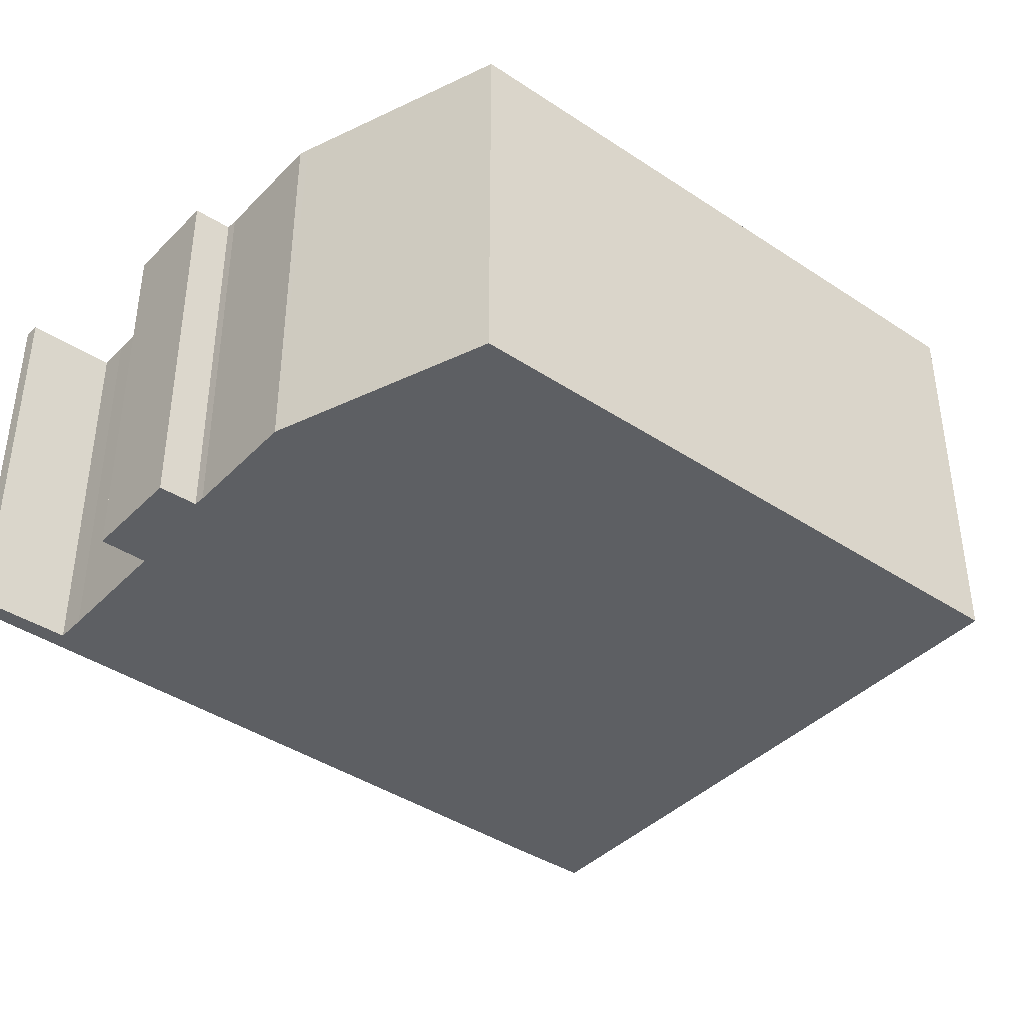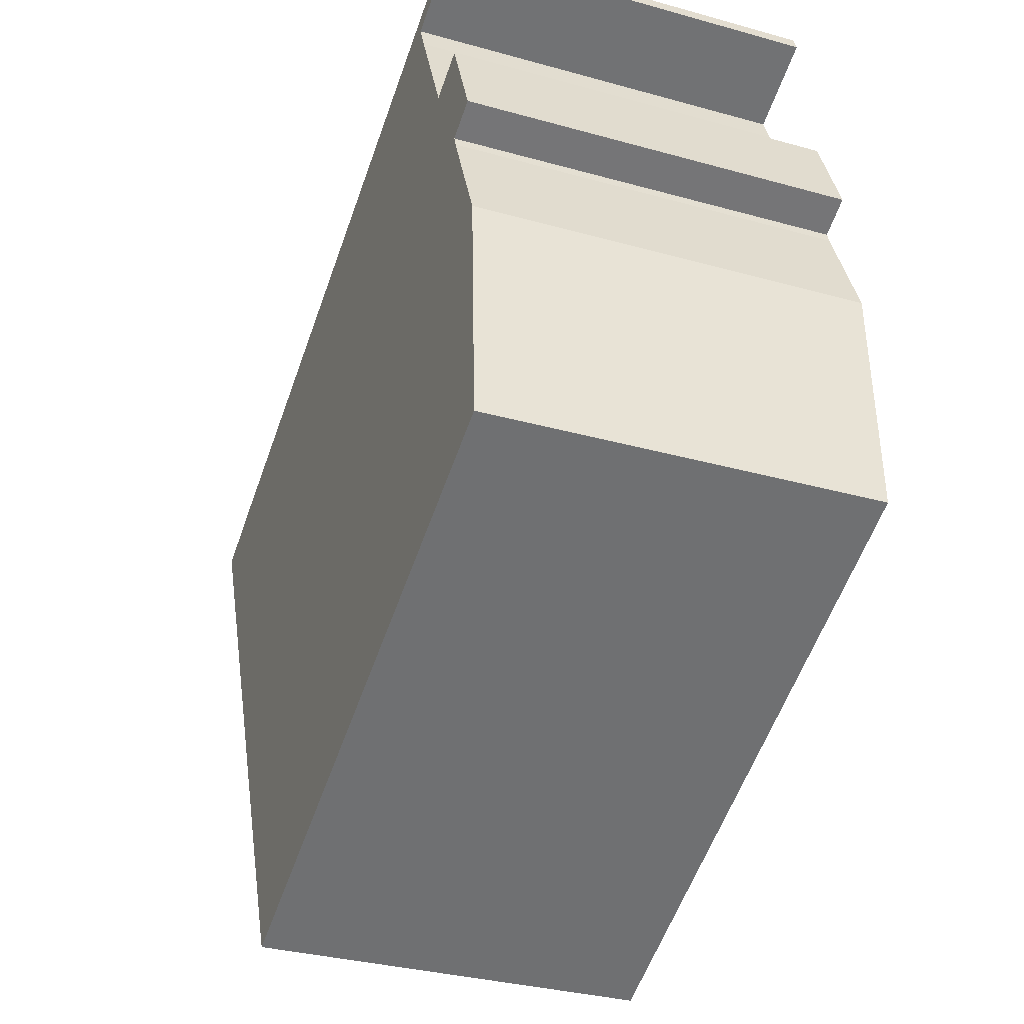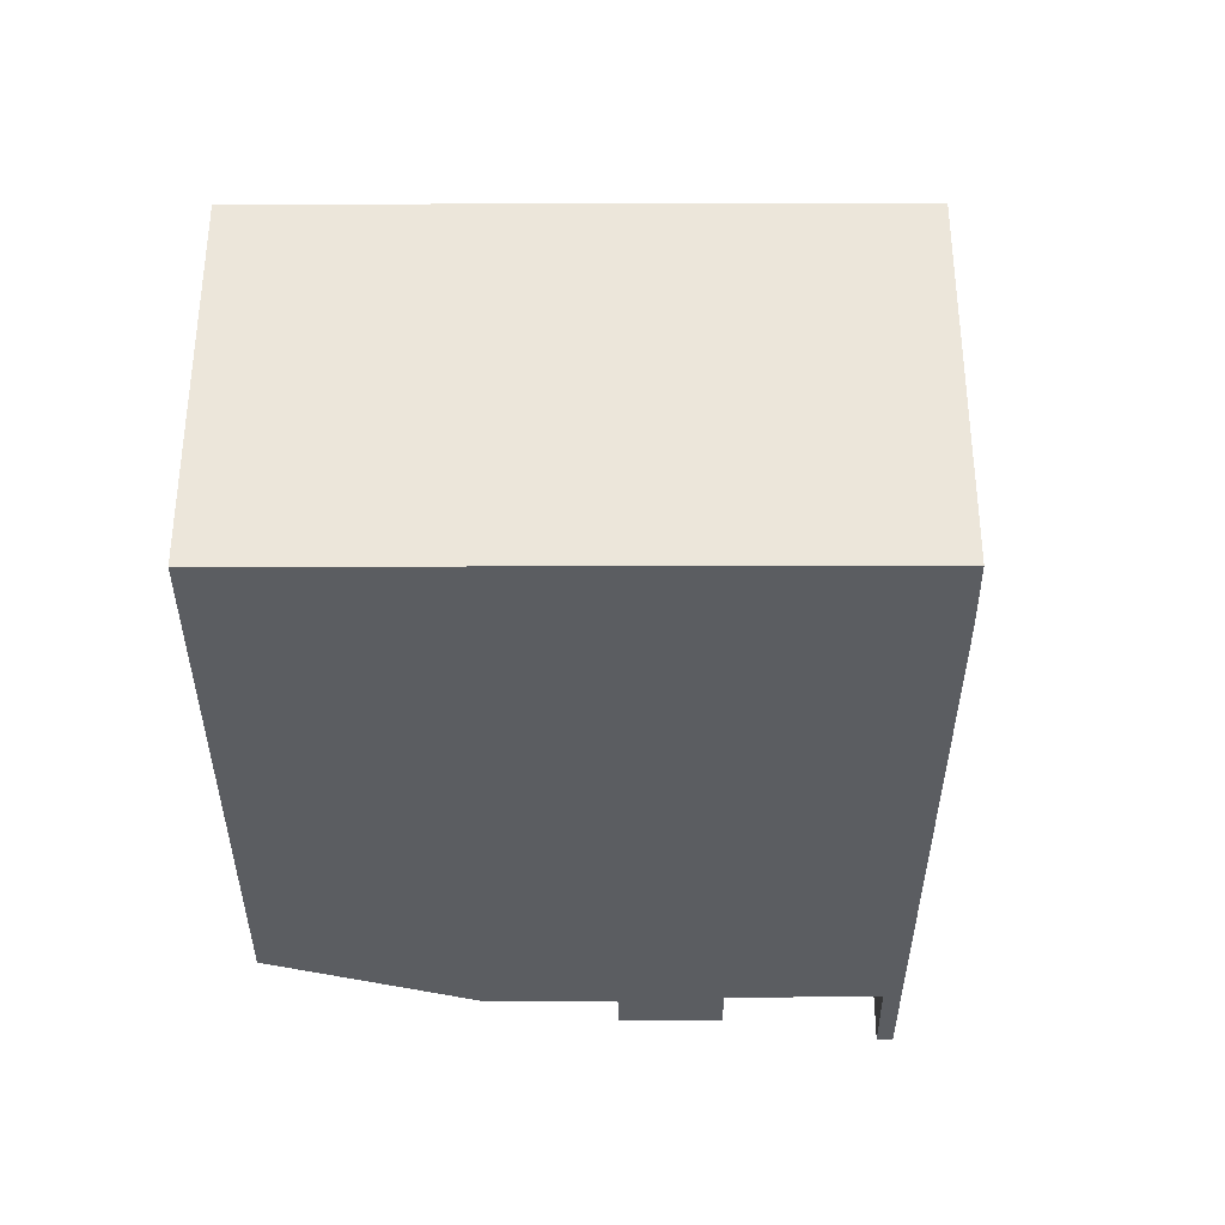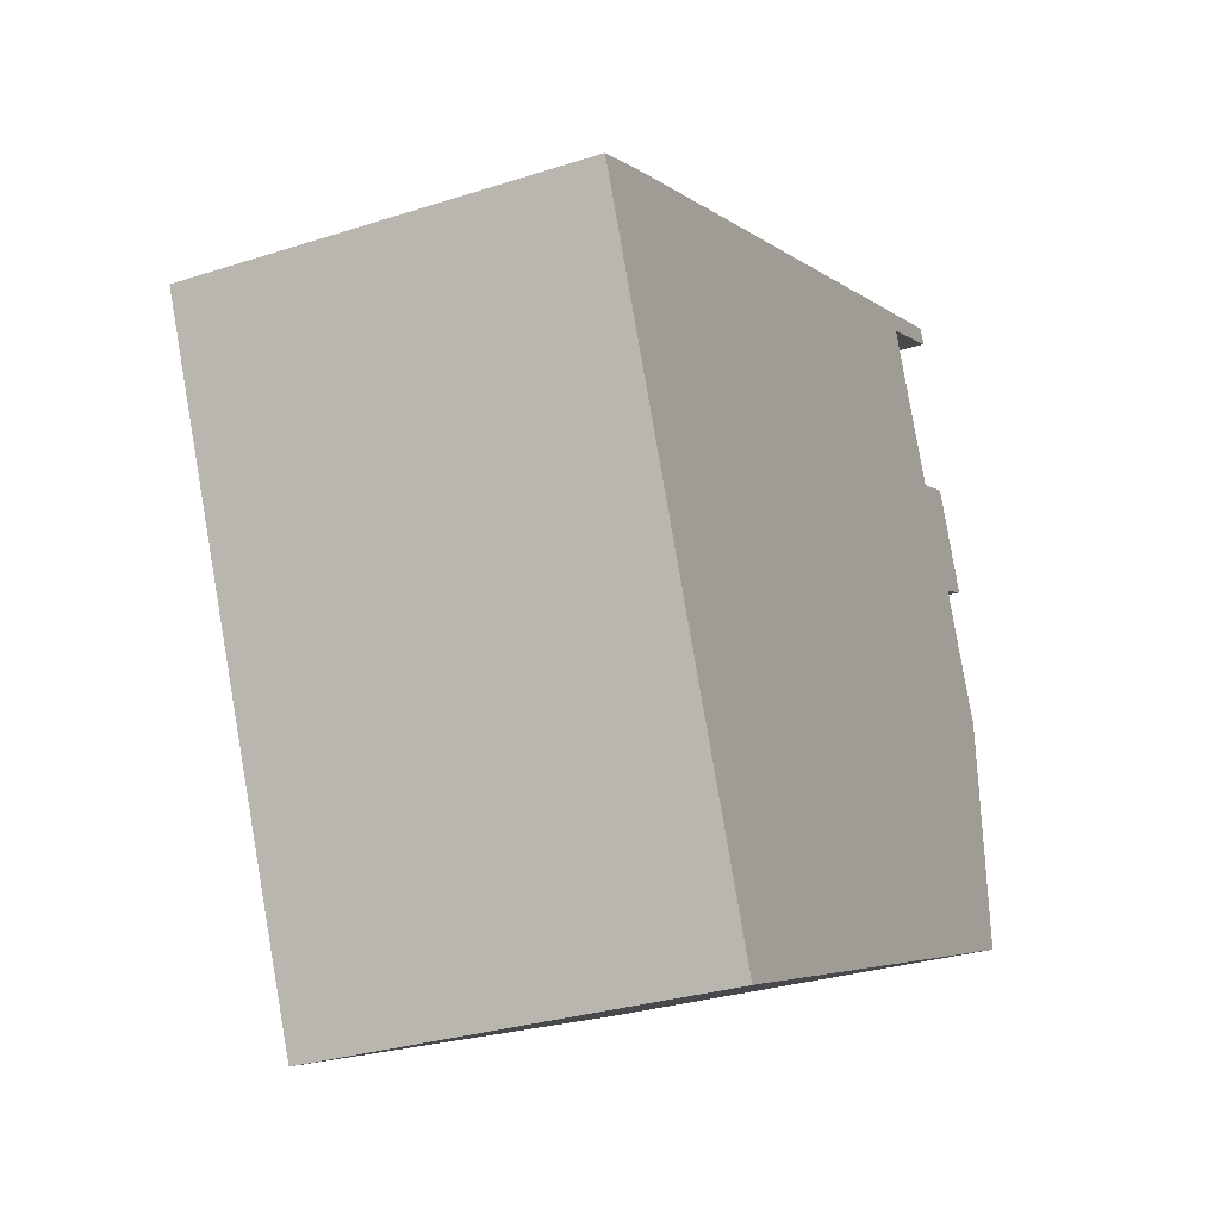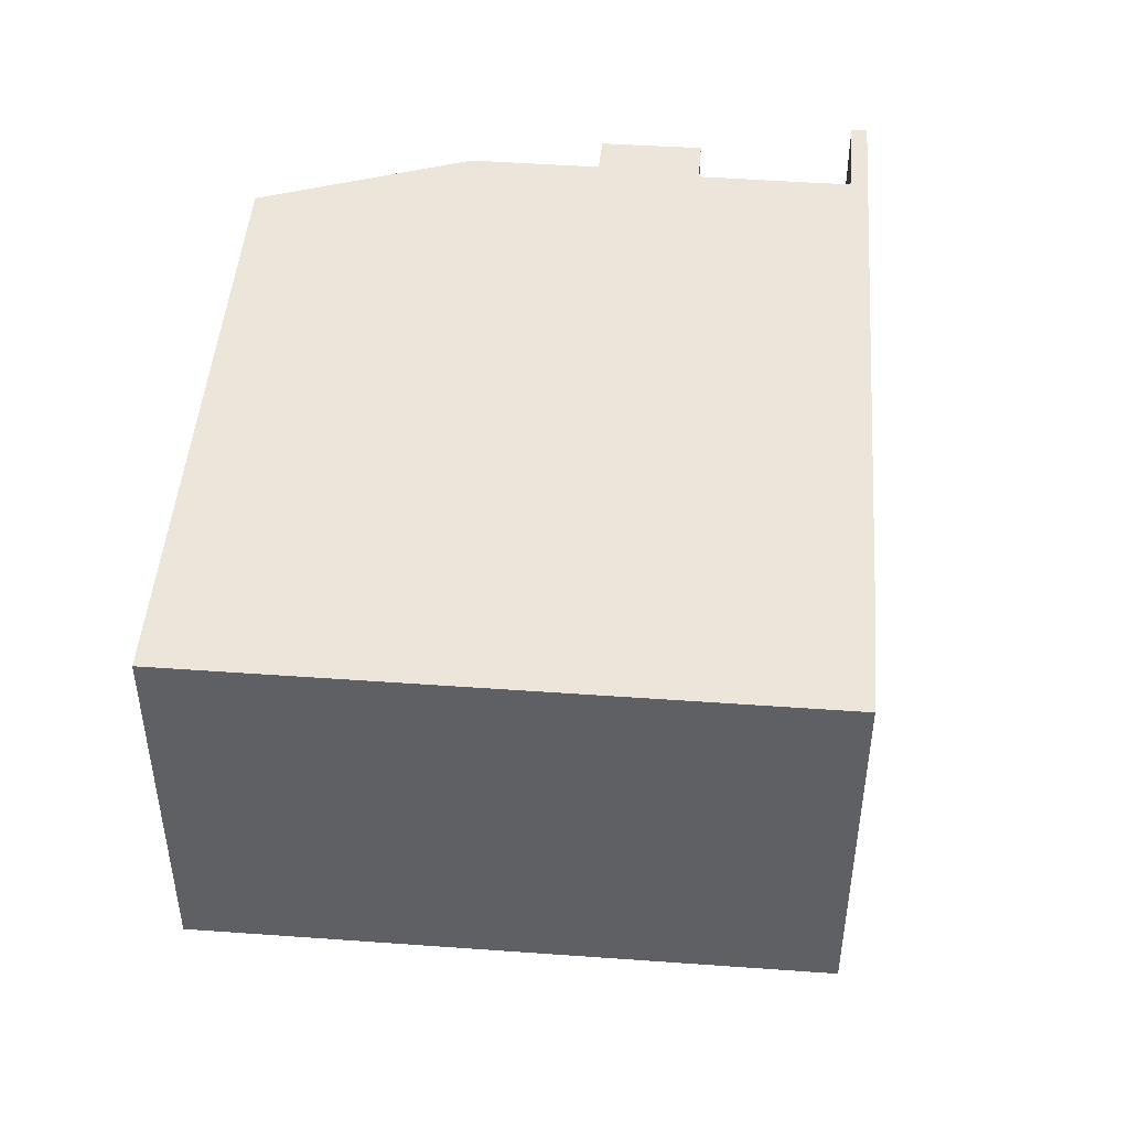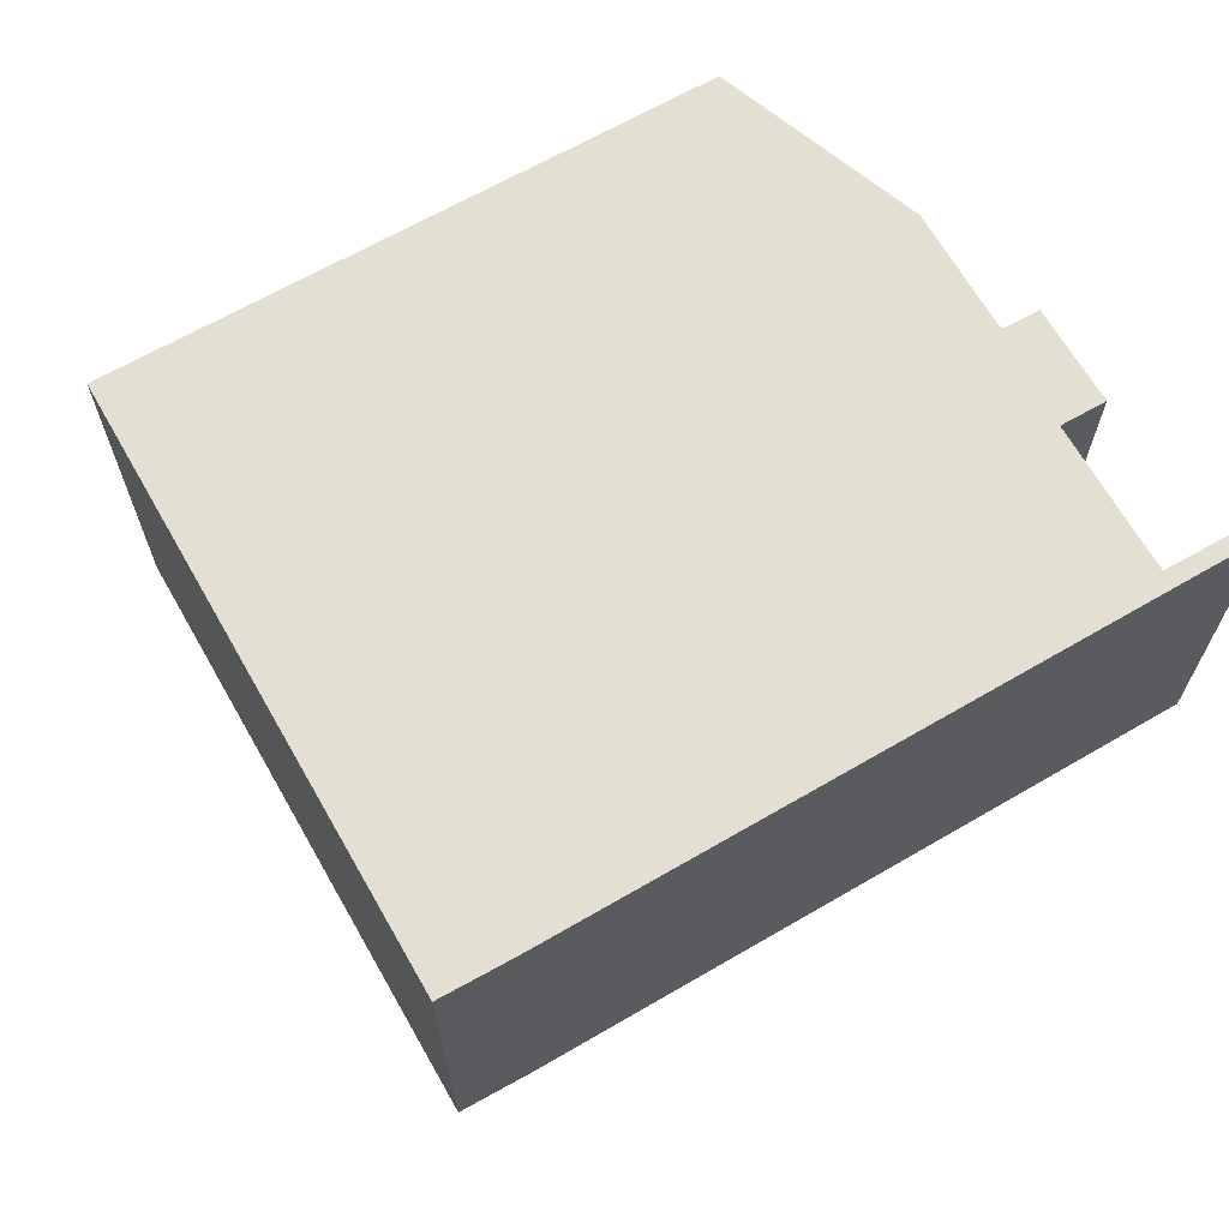
<metadata>
{"format":"obj","ext":"obj","renderer":"f3d","projection":"perspective","resolution":1024,"background":"white","views":[{"elev":-40.3,"azim":117.8,"up":"+Y"},{"elev":-32.9,"azim":68.9,"up":"+Z"},{"elev":-35.9,"azim":-112.9,"up":"+Y"},{"elev":-29.5,"azim":-64.5,"up":"+Z"},{"elev":46.9,"azim":-108.4,"up":"+Y"},{"elev":66.9,"azim":-52.8,"up":"+Y"}]}
</metadata>
<code>
v  19.5 10.26 8.136
v  19.6 10.26 7.863
v  17.34 10.26 7.243
v  19.65 10.26 7.735
v  17.53 10.26 6.812
v  1.906 10.26 0.838
v  17.43 10.26 6.767
v  17.73 10.26 6.031
v  18.88 10.26 3.344
v  19.05 10.26 2.962
v  21.27 10.26 0.941
v  20.33 10.26 0.51
v  20.43 10.26 0.234
v  20.88 10.26 -0.827
v  0 10.26 6.281e-16
v  21.69 10.26 -2.715
v  6.039 10.26 -14.18
v  21.7 10.26 -2.99
v  21.96 10.26 -8.767
v  6.523 10.26 -15.32
v  20.22 10.26 3.462
v  19.15 10.26 3.006
v  19.5 -4.982e-16 8.136
v  19.65 -4.736e-16 7.735
v  19.6 -4.815e-16 7.863
v  17.43 -4.144e-16 6.767
v  17.73 -3.693e-16 6.031
v  18.88 -2.048e-16 3.344
v  20.33 -3.123e-17 0.51
v  20.43 -1.433e-17 0.234
v  20.88 5.064e-17 -0.827
v  21.69 1.662e-16 -2.715
v  21.96 5.368e-16 -8.767
v  21.7 1.831e-16 -2.99
v  17.53 -4.171e-16 6.812
v  21.27 -5.762e-17 0.941
v  6.523 9.38e-16 -15.32
v  19.05 -1.814e-16 2.962
v  20.22 -2.12e-16 3.462
v  19.15 -1.841e-16 3.006
v  17.34 -4.435e-16 7.243
v  1.906 -5.131e-17 0.838
v  0 0 0
v  6.039 8.683e-16 -14.18
g defaultobject
f 1 2 3
f 4 3 2
f 5 3 4
f 6 3 5
f 7 6 5
f 8 6 7
f 9 6 8
f 10 6 9
f 11 6 10
f 12 6 11
f 13 6 12
f 14 6 13
f 15 6 14
f 16 15 14
f 17 15 16
f 18 17 16
f 19 17 18
f 20 17 19
f 21 11 22
f 10 22 11
f 23 2 1
f 2 23 4
f 4 23 24
f 24 23 25
f 26 8 7
f 8 26 27
f 8 27 28
f 29 13 12
f 13 29 30
f 31 13 30
f 32 18 16
f 18 32 19
f 19 32 33
f 33 32 34
f 24 5 4
f 5 24 7
f 7 24 26
f 26 24 35
f 36 12 11
f 12 36 29
f 33 20 19
f 20 33 37
f 28 9 8
f 9 28 10
f 10 28 38
f 39 11 21
f 11 39 36
f 31 14 13
f 14 31 16
f 16 31 32
f 38 22 10
f 22 38 21
f 21 38 39
f 39 38 40
f 3 23 1
f 23 3 6
f 23 6 41
f 41 6 42
f 43 6 15
f 6 43 42
f 37 17 20
f 17 37 15
f 15 37 43
f 43 37 44
f 43 38 42
f 28 42 38
f 27 42 28
f 26 42 27
f 41 42 26
f 35 41 26
f 24 41 35
f 23 41 24
f 25 23 24
f 37 33 44
f 43 44 33
f 34 43 33
f 32 43 34
f 31 43 32
f 30 43 31
f 29 43 30
f 36 43 29
f 38 43 36
f 39 38 36
f 40 38 39

</code>
